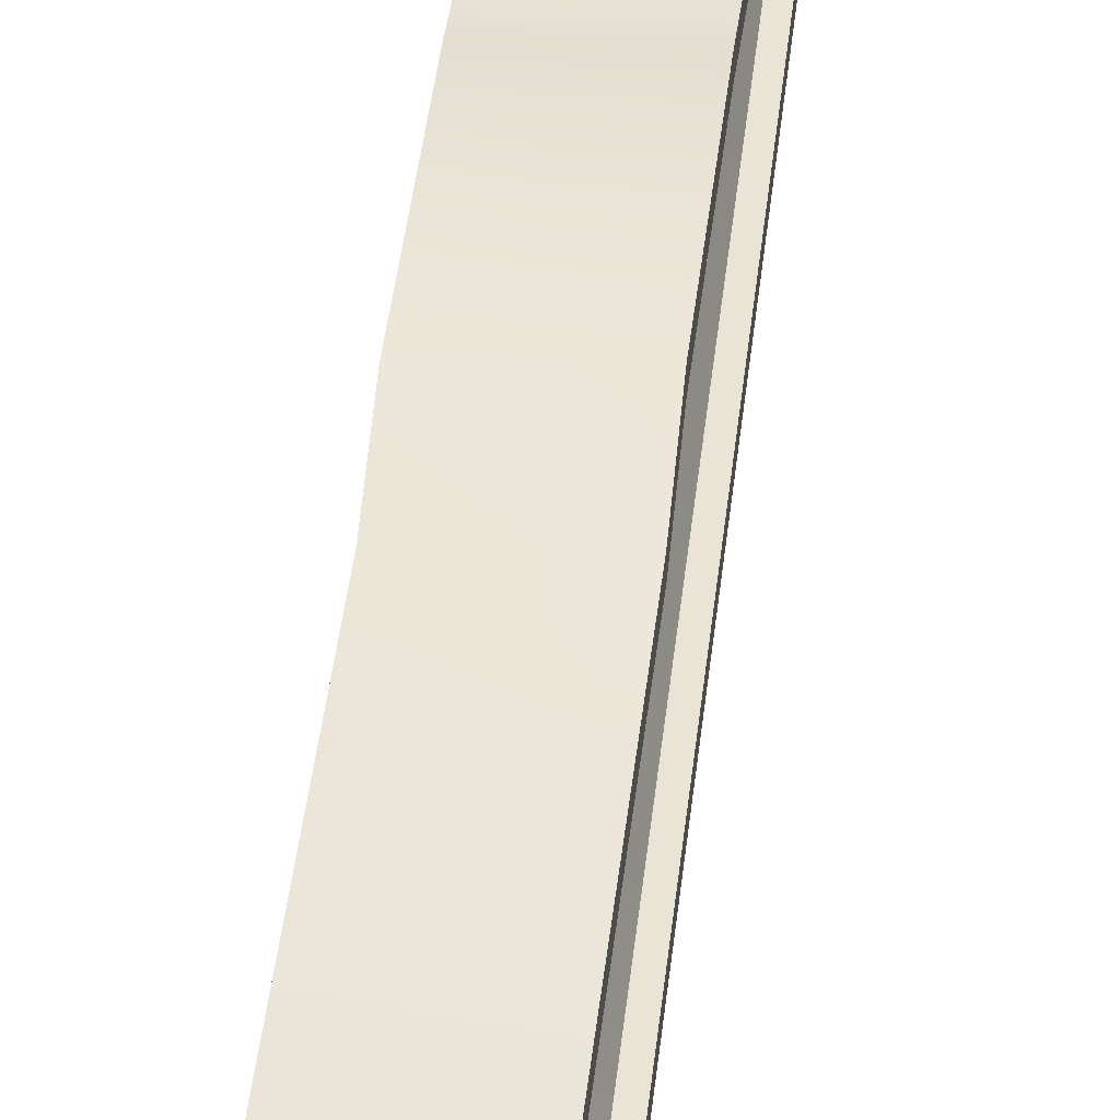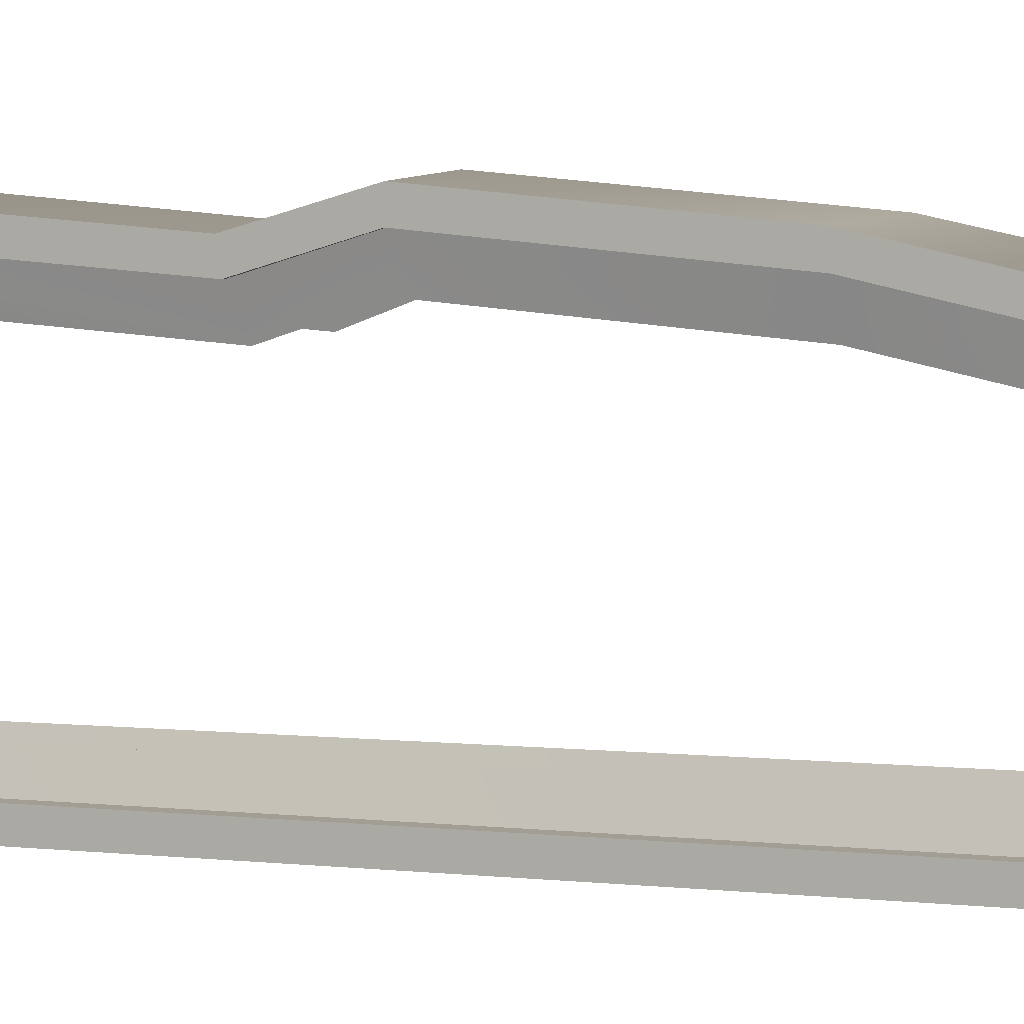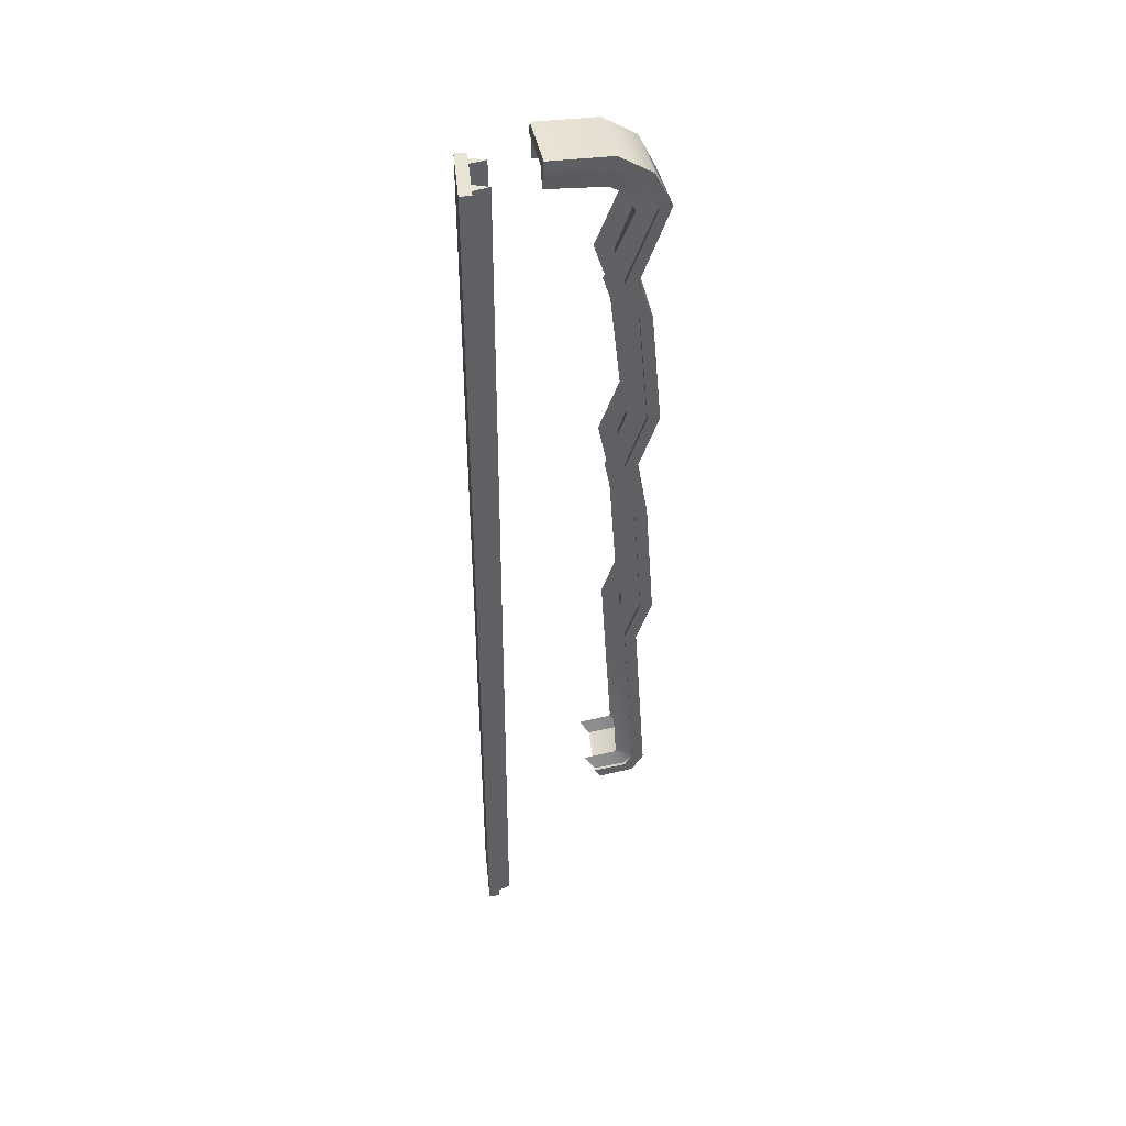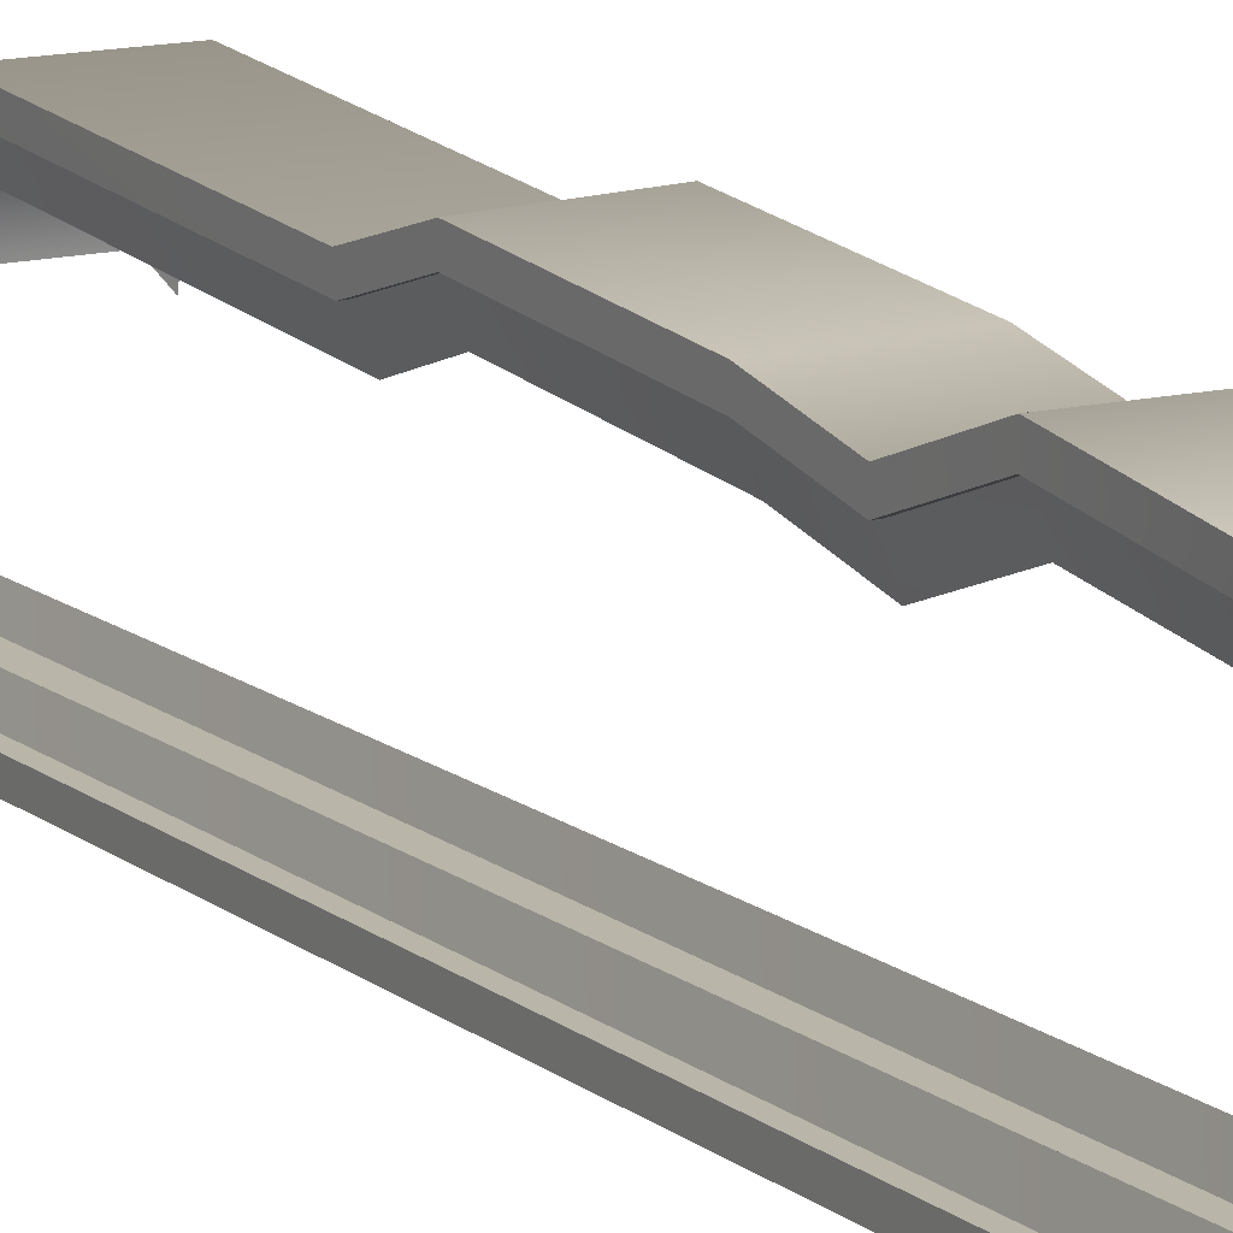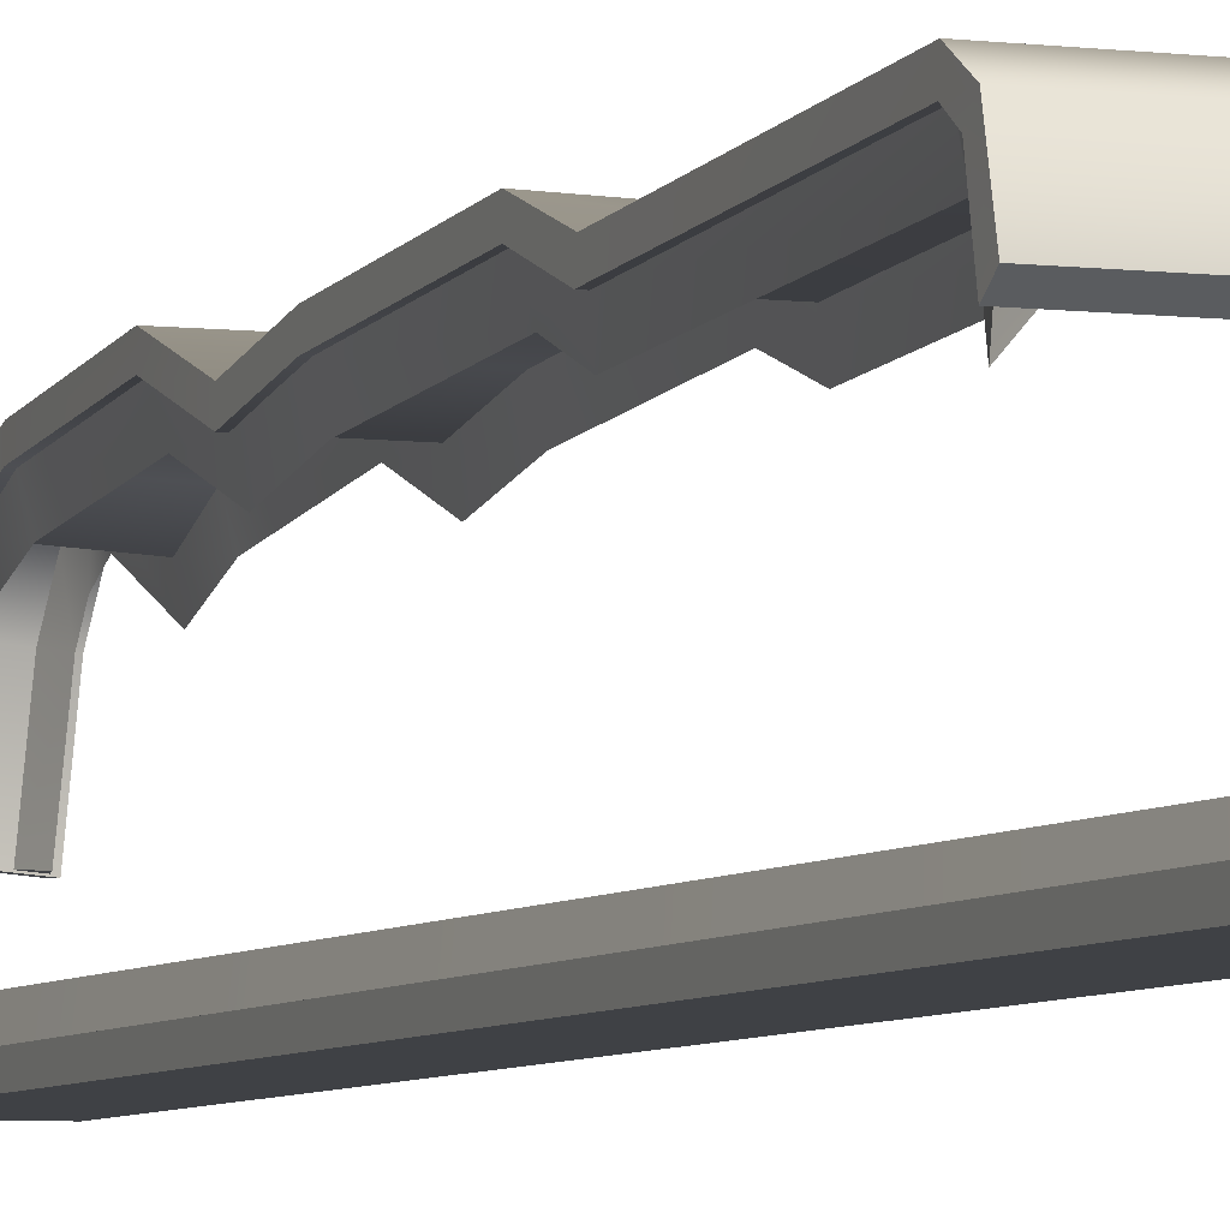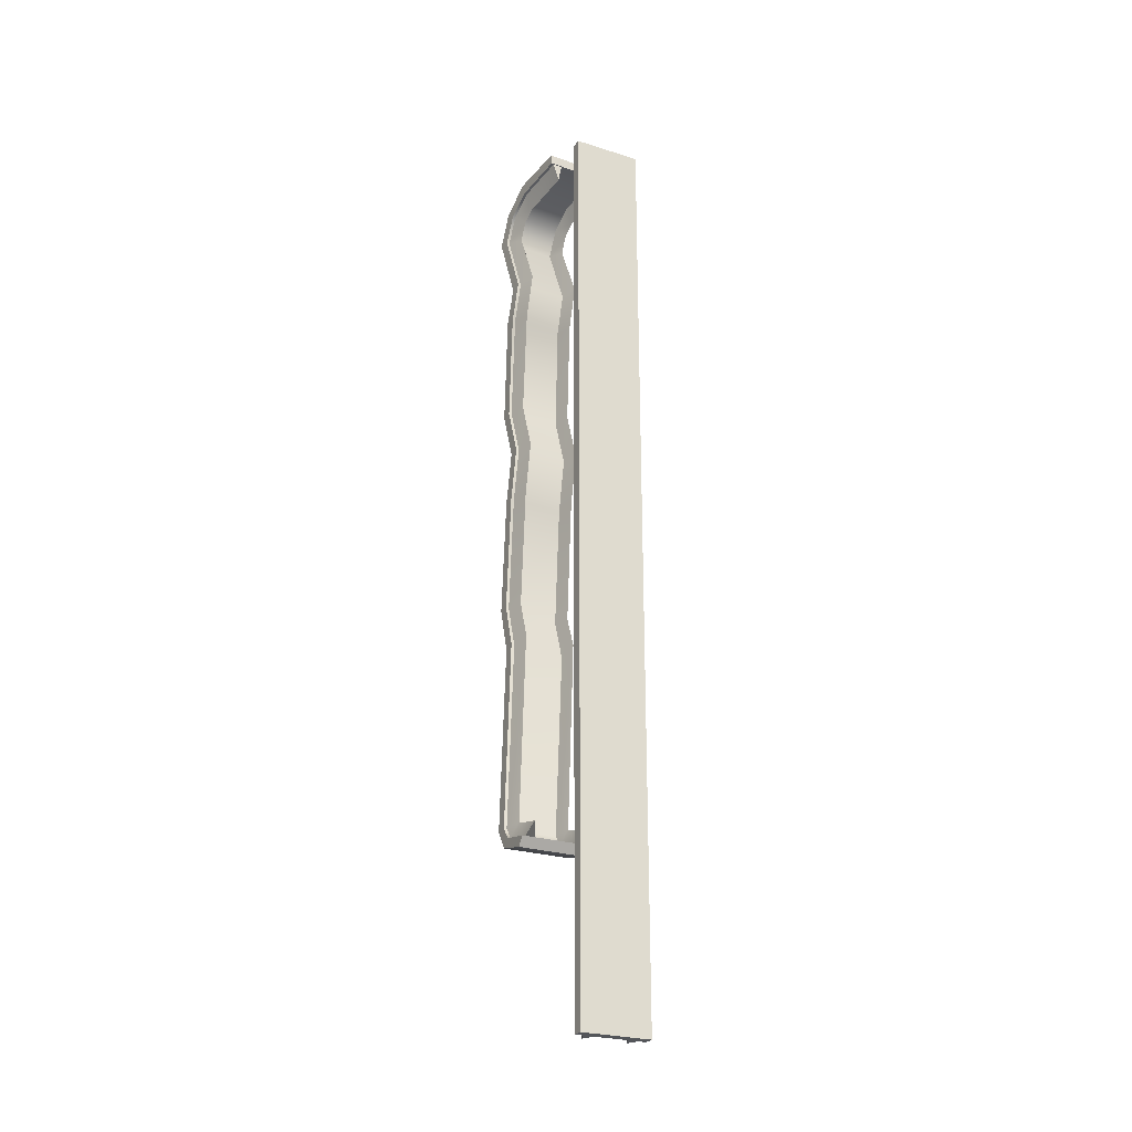
<metadata>
{"format":"obj","ext":"obj","renderer":"f3d","projection":"perspective","resolution":1024,"background":"white","views":[{"elev":43.7,"azim":6.0,"up":"+Z"},{"elev":5.2,"azim":113.2,"up":"+Z"},{"elev":42.7,"azim":-95.7,"up":"+Y"},{"elev":13.4,"azim":150.0,"up":"+Z"},{"elev":-5.6,"azim":-21.8,"up":"+Z"},{"elev":-25.8,"azim":153.3,"up":"+Y"}]}
</metadata>
<code>
v 1.26 2.596 0.07248
v 0.8356 2.596 0.07248
v 1.26 -3.177 0.07613
v 0.8356 -3.177 0.07613
v 1.26 2.596 -0
v 1.26 2.596 0.07248
v 1.26 -3.177 0.007241
v 1.26 -3.177 0.07613
v 1.26 2.596 -0
v 1.26 -3.177 0.007241
v 0.8355 2.596 -0
v 0.8355 -3.177 0.007241
v 0.8355 2.596 -0
v 0.8355 -3.177 0.007241
v 0.8356 2.596 0.07248
v 0.8356 -3.177 0.07613
v 0.8355 -0.6558 0.9958
v 0.8355 -1.79 1.072
v 1.26 -1.79 1.072
v 1.26 -0.6294 0.9999
v 0.8356 -1.784 0.9994
v 0.8356 -0.645 0.924
v 1.26 -0.6186 0.9281
v 1.26 -1.784 0.9994
v 1.26 -1.79 1.072
v 1.26 -1.784 0.9994
v 1.26 -0.6186 0.9281
v 1.26 -0.6294 0.9999
v 0.8355 -0.6558 0.9958
v 0.8356 -0.645 0.924
v 0.8356 -1.784 0.9994
v 0.8355 -1.79 1.072
v 0.8326 -1.908 1.001
v 1.257 -1.908 1.001
v 1.257 -1.859 0.9507
v 0.8327 -1.859 0.9507
v 1.257 -1.859 0.9507
v 1.257 -1.908 1.001
v 0.8327 -1.859 0.9507
v 0.8326 -1.908 1.001
v 1.296 2.586 0.9186
v 1.302 2.631 0.9789
v 1.298 2.418 1.008
v 1.304 2.431 1.081
v 0.8753 2.432 1.044
v 0.8733 2.6 0.954
v 1.298 2.418 1.008
v 1.296 2.586 0.9186
v 0.8818 2.445 1.116
v 0.8799 2.645 1.014
v 0.8753 2.432 1.044
v 0.8733 2.6 0.954
v 1.302 2.631 0.9789
v 0.8799 2.645 1.014
v 1.304 2.431 1.081
v 0.8818 2.445 1.116
v 1.256 2.694 0.3993
v 1.258 2.76 0.4025
v 1.286 2.675 0.7658
v 1.29 2.751 0.7791
v 0.8634 2.688 0.8012
v 0.8334 2.708 0.4347
v 1.286 2.675 0.7658
v 1.256 2.694 0.3993
v 0.867 2.764 0.8145
v 0.8358 2.773 0.4379
v 0.8634 2.688 0.8012
v 0.8334 2.708 0.4347
v 1.258 2.76 0.4025
v 0.8358 2.773 0.4379
v 1.29 2.751 0.7791
v 0.867 2.764 0.8145
v 1.209 -3.177 0.07613
v 1.209 2.596 0.07248
v 1.179 -3.177 0.1543
v 1.179 2.596 0.1734
v 1.241 -1.784 0.9994
v 1.238 -1.859 0.9512
v 1.211 -1.762 0.8937
v 1.208 -1.778 0.8847
v 1.267 2.675 0.7673
v 1.232 2.552 0.7545
v 1.238 2.695 0.4053
v 1.203 2.576 0.4023
v 1.277 2.587 0.9201
v 1.237 2.501 0.8439
v 1.239 2.392 0.8993
v 1.279 2.419 1.01
v 1.265 1.991 0.8506
v 1.228 2 0.7415
v 1.148 2.596 0.07248
v 1.148 -3.177 0.07613
v 1.179 2.596 0.1734
v 1.179 -3.177 0.1543
v 1.208 -1.778 0.8847
v 1.177 -1.859 0.9512
v 1.211 -1.762 0.8937
v 1.18 -1.784 0.9994
v 1.207 2.677 0.7724
v 1.177 2.697 0.4104
v 1.232 2.552 0.7545
v 1.203 2.576 0.4023
v 1.237 2.501 0.8439
v 1.216 2.589 0.9252
v 1.218 2.421 1.015
v 1.239 2.392 0.8993
v 1.228 2 0.7415
v 1.203 1.991 0.8539
v 0.9416 -3.177 0.07613
v 0.9416 2.596 0.07248
v 0.911 -3.177 0.1543
v 0.911 2.596 0.1734
v 0.9158 -1.784 0.9994
v 0.9129 -1.859 0.952
v 0.8852 -1.762 0.8937
v 0.8823 -1.778 0.8854
v 0.9434 2.686 0.7945
v 0.9075 2.563 0.7817
v 0.9137 2.705 0.4325
v 0.8788 2.586 0.4295
v 0.9532 2.597 0.9473
v 0.9133 2.512 0.871
v 0.9144 2.403 0.9265
v 0.9552 2.429 1.037
v 0.9399 1.995 0.8647
v 0.903 2.005 0.7557
v 0.8804 2.596 0.07248
v 0.8804 -3.177 0.07613
v 0.911 2.596 0.1734
v 0.911 -3.177 0.1543
v 0.8852 -1.762 0.8937
v 0.8823 -1.778 0.8854
v 0.8546 -1.784 0.9994
v 0.8517 -1.859 0.952
v 0.8824 2.688 0.7996
v 0.8527 2.707 0.4376
v 0.9075 2.563 0.7817
v 0.8788 2.586 0.4295
v 0.9133 2.512 0.871
v 0.8923 2.599 0.9524
v 0.8943 2.431 1.042
v 0.9144 2.403 0.9265
v 0.903 2.005 0.7557
v 0.8788 1.995 0.868
v 1.26 2.596 -0
v 0.8355 2.596 -0
v 1.26 2.596 0.07248
v 0.8356 2.596 0.07248
v 1.148 2.596 0.07248
v 1.179 2.596 0.1734
v 1.209 2.596 0.07248
v 0.911 2.596 0.1734
v 0.9416 2.596 0.07248
v 0.8804 2.596 0.07248
v 0.8355 1.082 1.088
v 1.26 1.072 1.088
v 0.8577 1.769 1.028
v 1.281 1.76 1.011
v 0.8546 1.762 0.9558
v 0.8356 1.082 1.016
v 0.8577 1.769 1.028
v 0.8355 1.082 1.088
v 1.278 1.753 0.9388
v 1.26 1.071 1.016
v 0.8546 1.762 0.9558
v 0.8356 1.082 1.016
v 1.26 1.072 1.088
v 1.26 1.071 1.016
v 1.281 1.76 1.011
v 1.278 1.753 0.9388
v 1.211 0.7388 0.7821
v 1.211 1.072 0.9034
v 1.241 0.7397 0.8944
v 1.241 1.072 1.016
v 1.18 1.073 1.016
v 1.211 1.072 0.9034
v 1.18 0.739 0.8944
v 1.211 0.7388 0.7821
v 0.8852 0.7295 0.7814
v 0.8852 1.08 0.9034
v 0.9158 0.7304 0.8937
v 0.9158 1.08 1.016
v 0.8546 1.081 1.016
v 0.8852 1.08 0.9034
v 0.8546 0.7297 0.8937
v 0.8852 0.7295 0.7814
v 1.26 -0.3365 1.088
v 1.26 0.408 1.034
v 0.8355 0.3879 1.034
v 0.8355 -0.3906 1.088
v 0.8355 0.3879 1.034
v 0.8356 0.3876 0.9609
v 0.8356 -0.3908 1.016
v 0.8355 -0.3906 1.088
v 1.26 -0.3366 1.016
v 1.26 0.4077 0.9609
v 1.26 0.408 1.034
v 1.26 -0.3365 1.088
v 1.241 -0.339 1.016
v 1.241 -0.6093 0.931
v 1.211 -0.3432 0.9032
v 1.211 -0.5899 0.8202
v 1.18 -0.3468 1.016
v 1.211 -0.3432 0.9032
v 1.18 -0.6133 0.9304
v 1.211 -0.5899 0.8202
v 0.9158 -0.3805 1.016
v 0.9158 -0.6125 0.9333
v 0.8852 -0.3847 0.9032
v 0.8852 -0.5936 0.8225
v 0.8546 -0.3883 1.016
v 0.8852 -0.3847 0.9032
v 0.8546 -0.6167 0.9327
v 0.8852 -0.5936 0.8225
v 0.8358 2.773 0.4379
v 1.258 2.76 0.4025
v 0.8334 2.708 0.4347
v 1.256 2.694 0.3993
v 1.203 2.576 0.4023
v 1.177 2.697 0.4104
v 1.238 2.695 0.4053
v 0.9137 2.705 0.4325
v 0.8788 2.586 0.4295
v 0.8527 2.707 0.4376
v 1.238 -1.902 0.7504
v 1.208 -1.821 0.6853
v 1.177 -1.902 0.7504
v 1.208 -1.821 0.6853
v 1.258 -1.899 0.7477
v 0.8342 -1.899 0.7477
v 0.8342 -1.899 0.7477
v 0.8342 -1.958 0.7896
v 0.8342 -1.958 0.7896
v 1.259 -1.958 0.7896
v 1.258 -1.899 0.7477
v 1.259 -1.958 0.7896
v 0.913 -1.901 0.7538
v 0.8824 -1.82 0.6886
v 0.8518 -1.901 0.7538
v 0.8824 -1.82 0.6886
v 1.26 0.7391 0.9669
v 1.26 0.7388 0.8943
v 0.8355 0.7341 0.9669
v 1.26 0.7391 0.9669
v 0.8355 0.7341 0.9669
v 0.8356 0.7338 0.8943
v 1.26 0.7388 0.8943
v 1.26 0.4077 0.9609
v 0.8356 0.7338 0.8943
v 0.8356 0.3876 0.9609
v 1.211 0.407 0.8486
v 1.241 0.4089 0.9609
v 0.8852 0.3964 0.8486
v 0.9158 0.3983 0.9609
v 0.8356 -0.3908 1.016
v 1.26 -0.3366 1.016
v 1.18 0.406 0.9609
v 1.211 0.407 0.8486
v 0.8546 0.3955 0.9609
v 0.8852 0.3964 0.8486
v 1.287 1.978 0.9188
v 1.283 1.987 0.8482
v 1.287 1.978 0.9188
v 0.8637 1.983 0.9418
v 1.283 1.987 0.8482
v 0.8597 1.991 0.8712
v 0.8597 1.991 0.8712
v 0.8637 1.983 0.9418
v 1.224 1.739 0.8304
v 1.259 1.753 0.9409
v 1.198 1.754 0.9434
v 1.224 1.739 0.8304
v 0.8991 1.744 0.8406
v 0.9346 1.758 0.9511
v 0.8735 1.759 0.9536
v 0.8991 1.744 0.8406
v 1.26 -3.177 0.07613
v 0.8356 -3.177 0.07613
v 1.26 -3.177 0.007241
v 0.8355 -3.177 0.007241
v 1.209 -3.177 0.07613
v 1.179 -3.177 0.1543
v 1.148 -3.177 0.07613
v 0.9416 -3.177 0.07613
v 0.911 -3.177 0.1543
v 0.8804 -3.177 0.07613
v 0.8342 -1.899 0.7477
v 1.258 -1.899 0.7477
v 0.8342 -1.958 0.7896
v 1.259 -1.958 0.7896
g group_14781440_140627911739472
f 1 2 3
f 3 2 4
f 5 6 7
f 7 6 8
f 9 10 11
f 11 10 12
f 13 14 15
f 15 14 16
f 17 18 19
f 19 20 17
f 21 22 23
f 23 24 21
f 25 26 27
f 27 28 25
f 29 30 31
f 31 32 29
f 33 34 18
f 18 34 19
f 24 35 21
f 21 35 36
f 37 26 38
f 38 26 25
f 39 40 31
f 31 40 32
f 41 42 43
f 43 42 44
f 45 46 47
f 47 46 48
f 49 50 51
f 51 50 52
f 53 54 55
f 55 54 56
f 57 58 59
f 59 58 60
f 61 62 63
f 63 62 64
f 65 66 67
f 67 66 68
f 69 70 71
f 71 70 72
f 59 60 41
f 41 60 42
f 46 61 48
f 48 61 63
f 50 65 52
f 52 65 67
f 71 72 53
f 53 72 54
f 73 74 75
f 75 74 76
f 77 78 79
f 79 78 80
f 81 82 83
f 83 82 84
f 81 85 82
f 82 85 86
f 87 86 88
f 88 86 85
f 89 90 87
f 87 88 89
f 91 92 93
f 93 92 94
f 95 96 97
f 97 96 98
f 99 100 101
f 101 100 102
f 103 104 101
f 101 104 99
f 104 103 105
f 105 103 106
f 105 106 107
f 107 108 105
f 109 110 111
f 111 110 112
f 113 114 115
f 115 114 116
f 117 118 119
f 119 118 120
f 117 121 118
f 118 121 122
f 123 122 124
f 124 122 121
f 125 126 123
f 123 124 125
f 127 128 129
f 129 128 130
f 131 132 133
f 133 132 134
f 135 136 137
f 137 136 138
f 139 140 137
f 137 140 135
f 140 139 141
f 141 139 142
f 141 142 143
f 143 144 141
f 145 146 147
f 147 146 148
f 149 150 151
f 152 153 154
f 155 156 157
f 157 156 158
f 159 160 161
f 161 160 162
f 163 164 165
f 165 164 166
f 167 168 169
f 169 168 170
f 171 172 173
f 173 172 174
f 175 176 177
f 177 176 178
f 179 180 181
f 181 180 182
f 183 184 185
f 185 184 186
f 187 188 189
f 189 190 187
f 191 192 193
f 193 194 191
f 195 196 197
f 197 198 195
f 199 200 201
f 201 200 202
f 203 204 205
f 205 204 206
f 207 208 209
f 209 208 210
f 211 212 213
f 213 212 214
f 215 216 217
f 217 216 218
f 219 220 221
f 222 223 224
f 78 225 80
f 80 225 226
f 96 95 227
f 227 95 228
f 229 230 35
f 35 230 36
f 231 232 39
f 39 232 40
f 33 233 34
f 34 233 234
f 235 37 236
f 236 37 38
f 114 237 116
f 116 237 238
f 134 132 239
f 239 132 240
f 197 196 241
f 241 196 242
f 189 188 243
f 243 188 244
f 191 245 192
f 192 245 246
f 247 248 249
f 249 248 250
f 251 252 199
f 199 201 251
f 253 254 207
f 207 209 253
f 27 195 28
f 28 195 198
f 17 20 190
f 190 20 187
f 30 29 193
f 193 29 194
f 22 255 23
f 23 255 256
f 202 200 77
f 77 79 202
f 97 98 205
f 205 206 97
f 210 208 113
f 113 115 210
f 131 133 213
f 213 214 131
f 242 168 241
f 241 168 167
f 244 156 243
f 243 156 155
f 246 245 160
f 160 245 162
f 247 249 164
f 164 249 166
f 171 173 251
f 251 173 252
f 257 177 258
f 258 177 178
f 179 181 253
f 253 181 254
f 259 185 260
f 260 185 186
f 261 262 43
f 43 44 261
f 263 55 56
f 56 264 263
f 265 266 45
f 45 47 265
f 169 170 261
f 261 170 262
f 157 158 264
f 264 158 263
f 267 159 268
f 268 159 161
f 265 163 266
f 266 163 165
f 269 270 172
f 172 270 174
f 175 271 176
f 176 271 272
f 273 274 180
f 180 274 182
f 183 275 184
f 184 275 276
f 268 49 51
f 51 267 268
f 90 89 269
f 269 89 270
f 271 108 272
f 272 108 107
f 126 125 273
f 273 125 274
f 275 144 276
f 276 144 143
f 256 255 250
f 250 248 256
f 257 258 204
f 204 203 257
f 259 260 212
f 212 211 259
f 277 278 279
f 279 278 280
f 281 282 283
f 284 285 286
f 287 288 289
f 289 288 290

</code>
